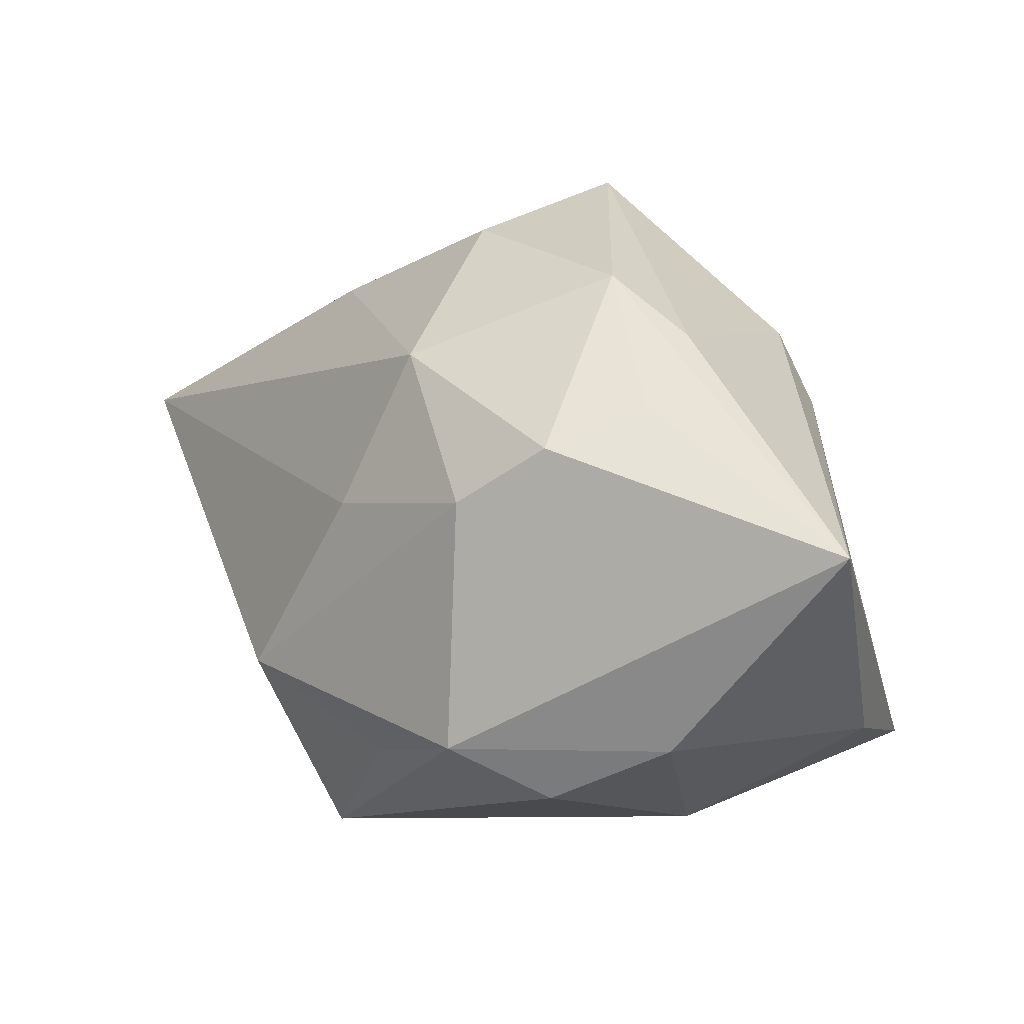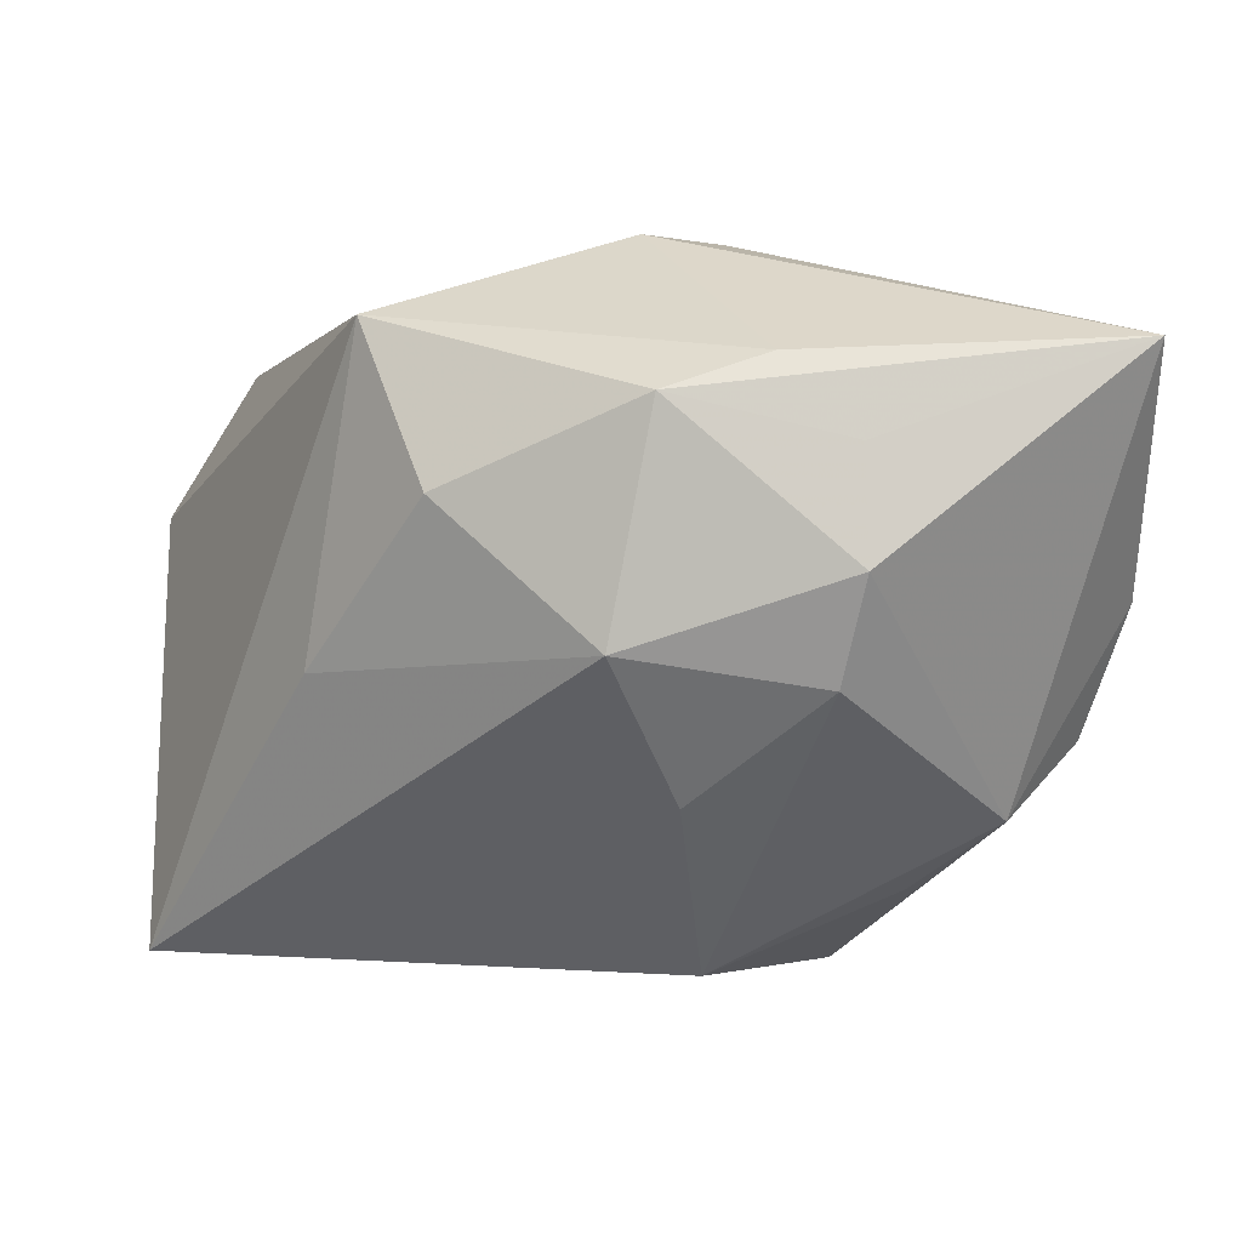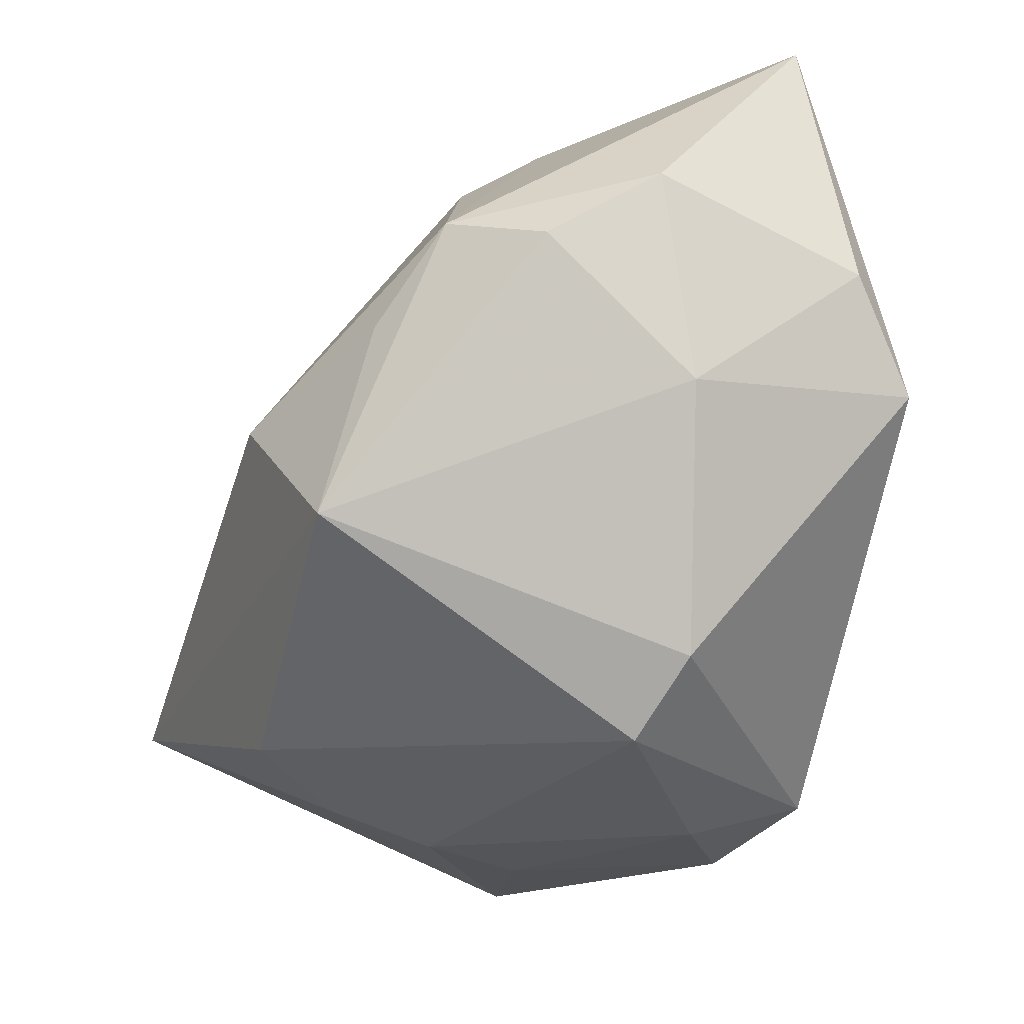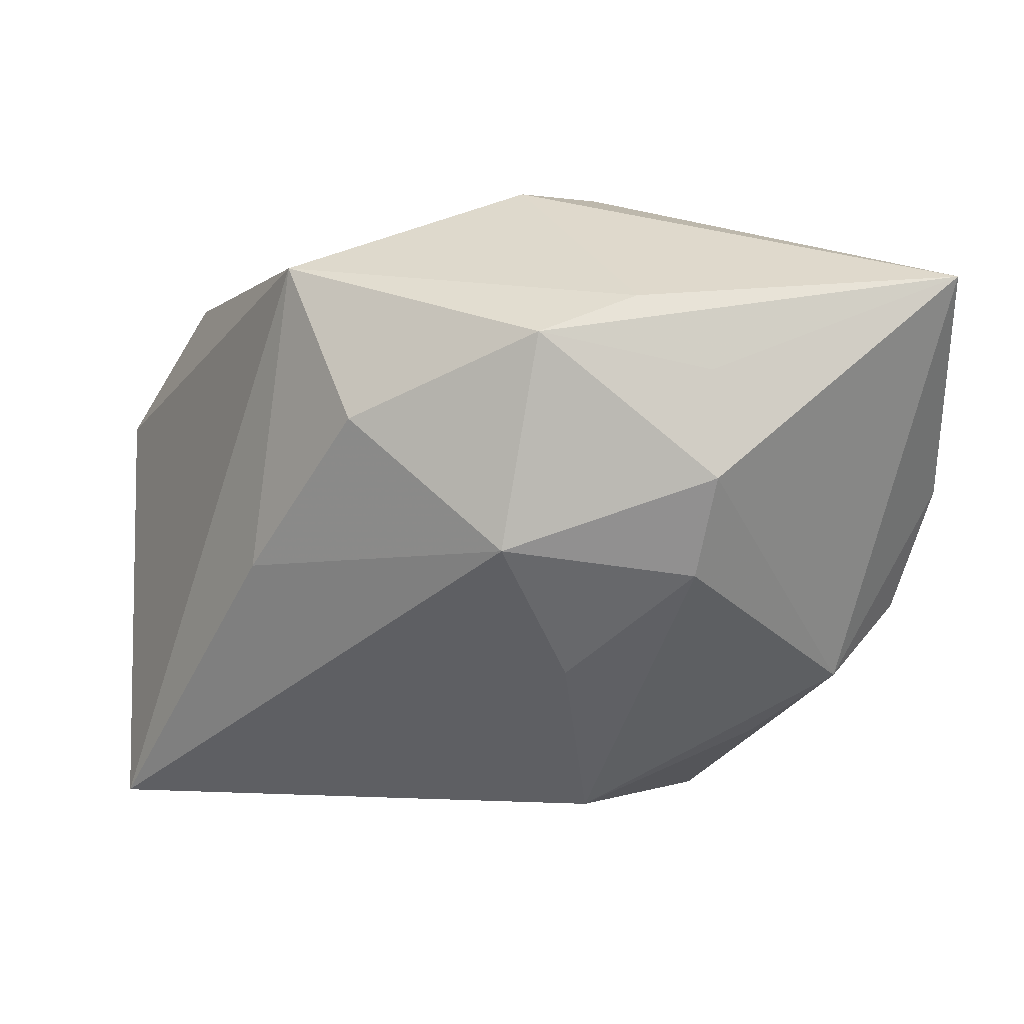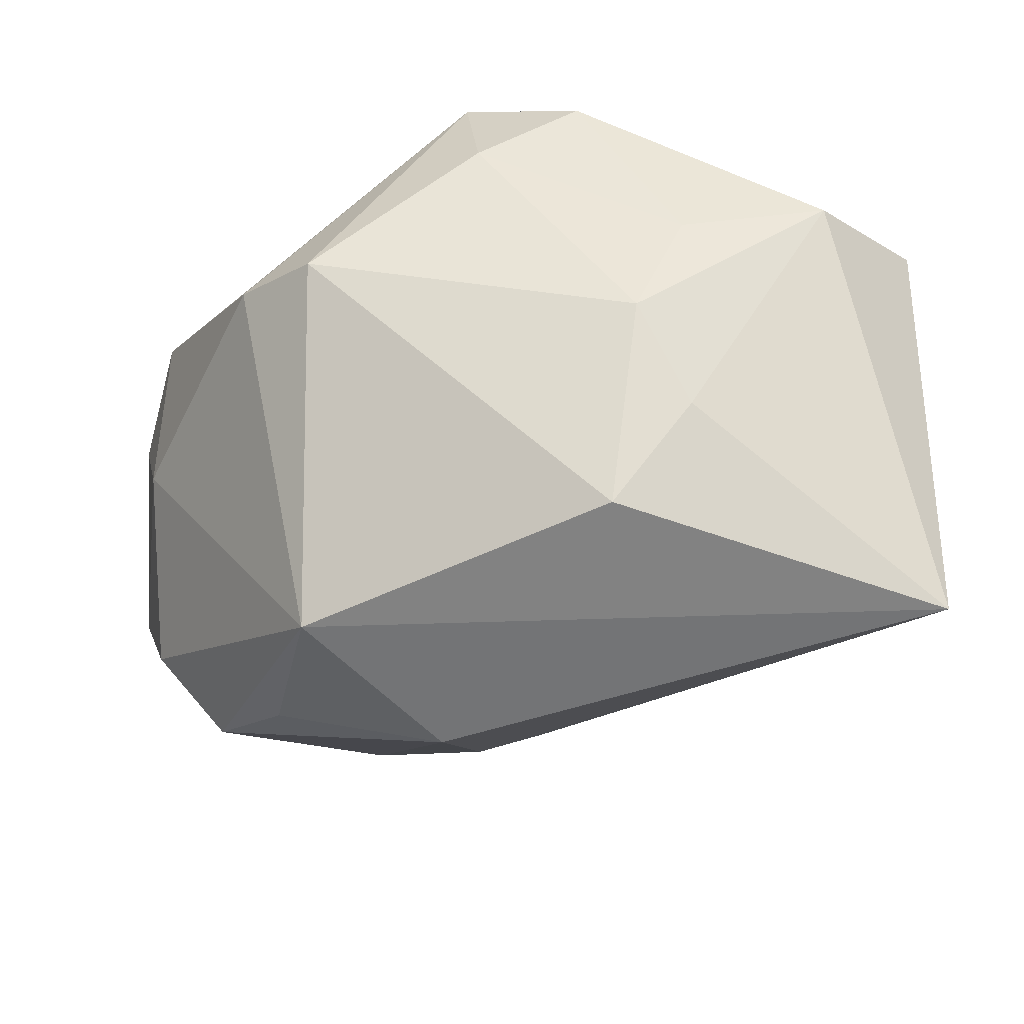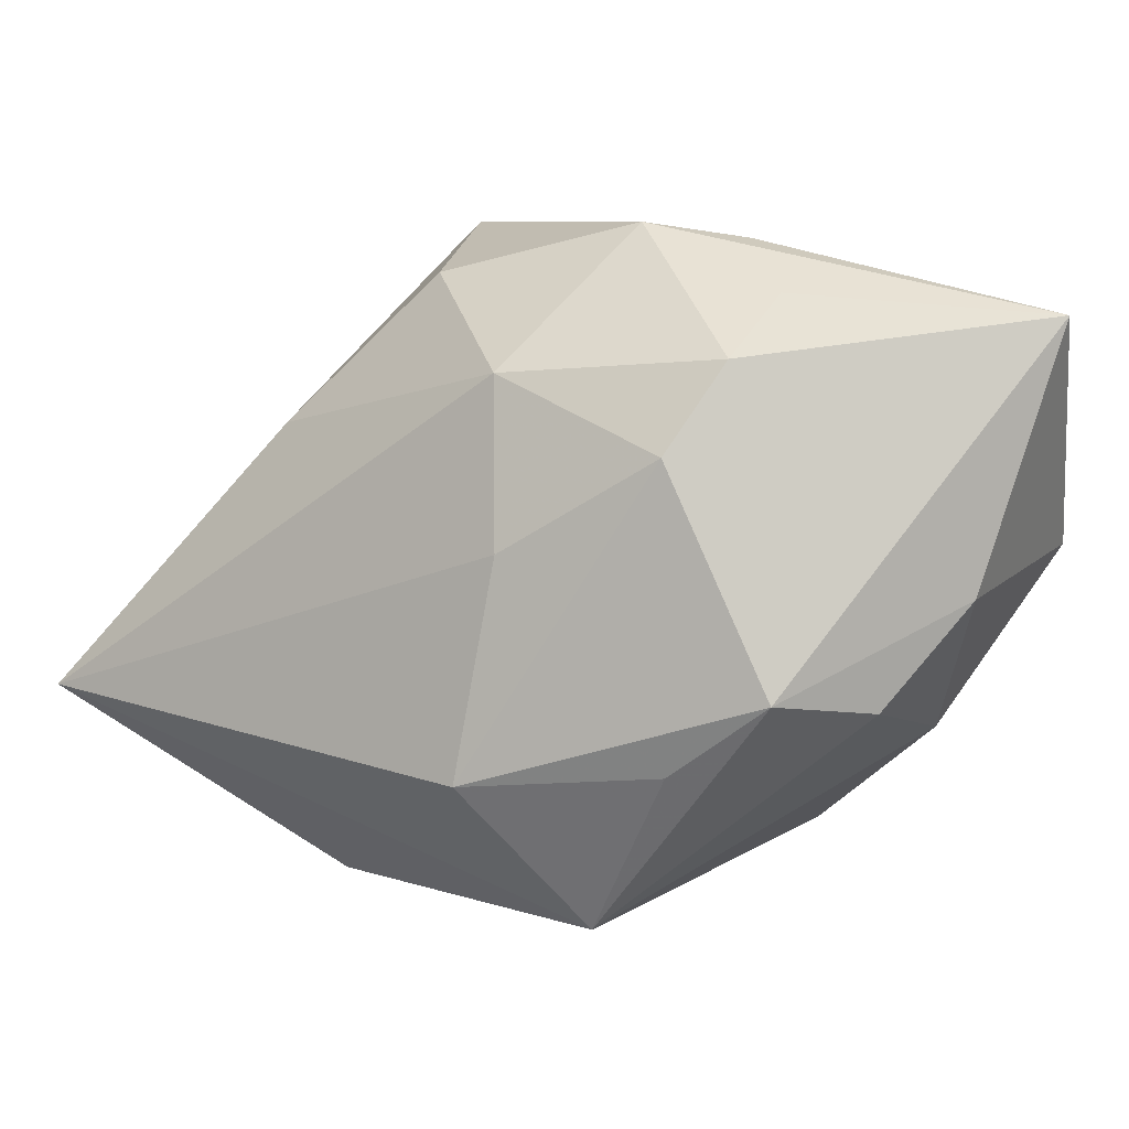
<metadata>
{"format":"obj","ext":"obj","renderer":"f3d","projection":"perspective","resolution":1024,"background":"white","views":[{"elev":50.3,"azim":-113.1,"up":"+Y"},{"elev":74.9,"azim":179.8,"up":"+Y"},{"elev":-29.9,"azim":-112.6,"up":"+Y"},{"elev":76.8,"azim":178.5,"up":"+Y"},{"elev":-41.1,"azim":4.5,"up":"+Z"},{"elev":37.2,"azim":-149.7,"up":"+Y"}]}
</metadata>
<code>
v 0.01117 -0.0004123 0.02441
v -0.0144 -0.02677 0.001812
v -0.02104 -0.02169 0.003835
v -0.03585 0.01416 -0.004684
v 0.01093 -0.02135 -0.02257
v -0.01541 -0.01206 -0.02646
v 0.03057 -0.005923 0.02018
v -0.001005 0.009698 0.02441
v -0.001354 0.03164 0.005413
v 0.01989 0.02084 0.01511
v 0.01459 0.02487 0.000362
v 0.01485 -0.01675 0.02274
v -0.009517 0.03102 0.008471
v -0.03243 -0.002919 -0.0005399
v -0.03312 -0.0002647 0.0191
v -0.02663 0.01096 -0.02008
v 0.01797 -0.0261 0.004691
v 0.01371 -0.02685 -0.005543
v -0.003073 0.01596 -0.02011
v -0.00113 -0.02405 0.02441
v 0.03862 -0.01468 0.01082
v -0.0325 0.007987 -0.01352
v 0.002113 0.02576 -0.01148
v -0.01546 0.03014 -0.006879
v -0.01534 0.03118 0.001946
v 0.000319 -0.02757 0.01418
v -0.03568 0.03164 0.009183
v 0.03055 -0.02389 0.007979
v 0.03808 -0.009782 -0.02608
v -0.01372 0.0248 -0.01379
v -0.0005588 0.01696 0.02288
v -0.007097 0.01417 0.0231
v 0.01781 -0.02306 -0.01369
v -0.004903 0.0007039 -0.02969
v 0.02393 0.01256 -0.009337
v -0.03659 0.008301 0.01305
v 0.009178 -0.02614 0.02102
v -0.01999 0.003801 -0.02373
f 29 10 21
f 35 10 29
f 29 23 35
f 15 27 36
f 27 4 36
f 16 4 27
f 29 21 28
f 28 21 37
f 14 36 4
f 15 36 14
f 37 21 7
f 7 21 10
f 10 31 7
f 7 31 1
f 11 9 10
f 23 9 11
f 10 35 11
f 11 35 23
f 27 9 25
f 29 6 34
f 24 16 27
f 27 25 24
f 24 9 23
f 24 25 9
f 5 6 29
f 5 2 6
f 2 5 18
f 3 20 15
f 2 20 3
f 15 14 3
f 6 2 3
f 3 14 6
f 37 20 26
f 26 20 2
f 2 18 26
f 4 16 22
f 22 14 4
f 22 16 6
f 6 14 22
f 13 9 27
f 27 31 13
f 10 9 13
f 13 31 10
f 32 27 15
f 32 31 27
f 12 20 37
f 37 7 12
f 1 20 12
f 12 7 1
f 6 16 38
f 38 34 6
f 16 34 38
f 30 34 16
f 16 24 30
f 30 24 23
f 17 28 37
f 17 18 28
f 37 26 17
f 17 26 18
f 29 28 33
f 28 18 33
f 33 5 29
f 33 18 5
f 15 20 8
f 8 32 15
f 8 20 1
f 1 31 8
f 31 32 8
f 19 30 23
f 34 30 19
f 19 23 29
f 29 34 19

</code>
